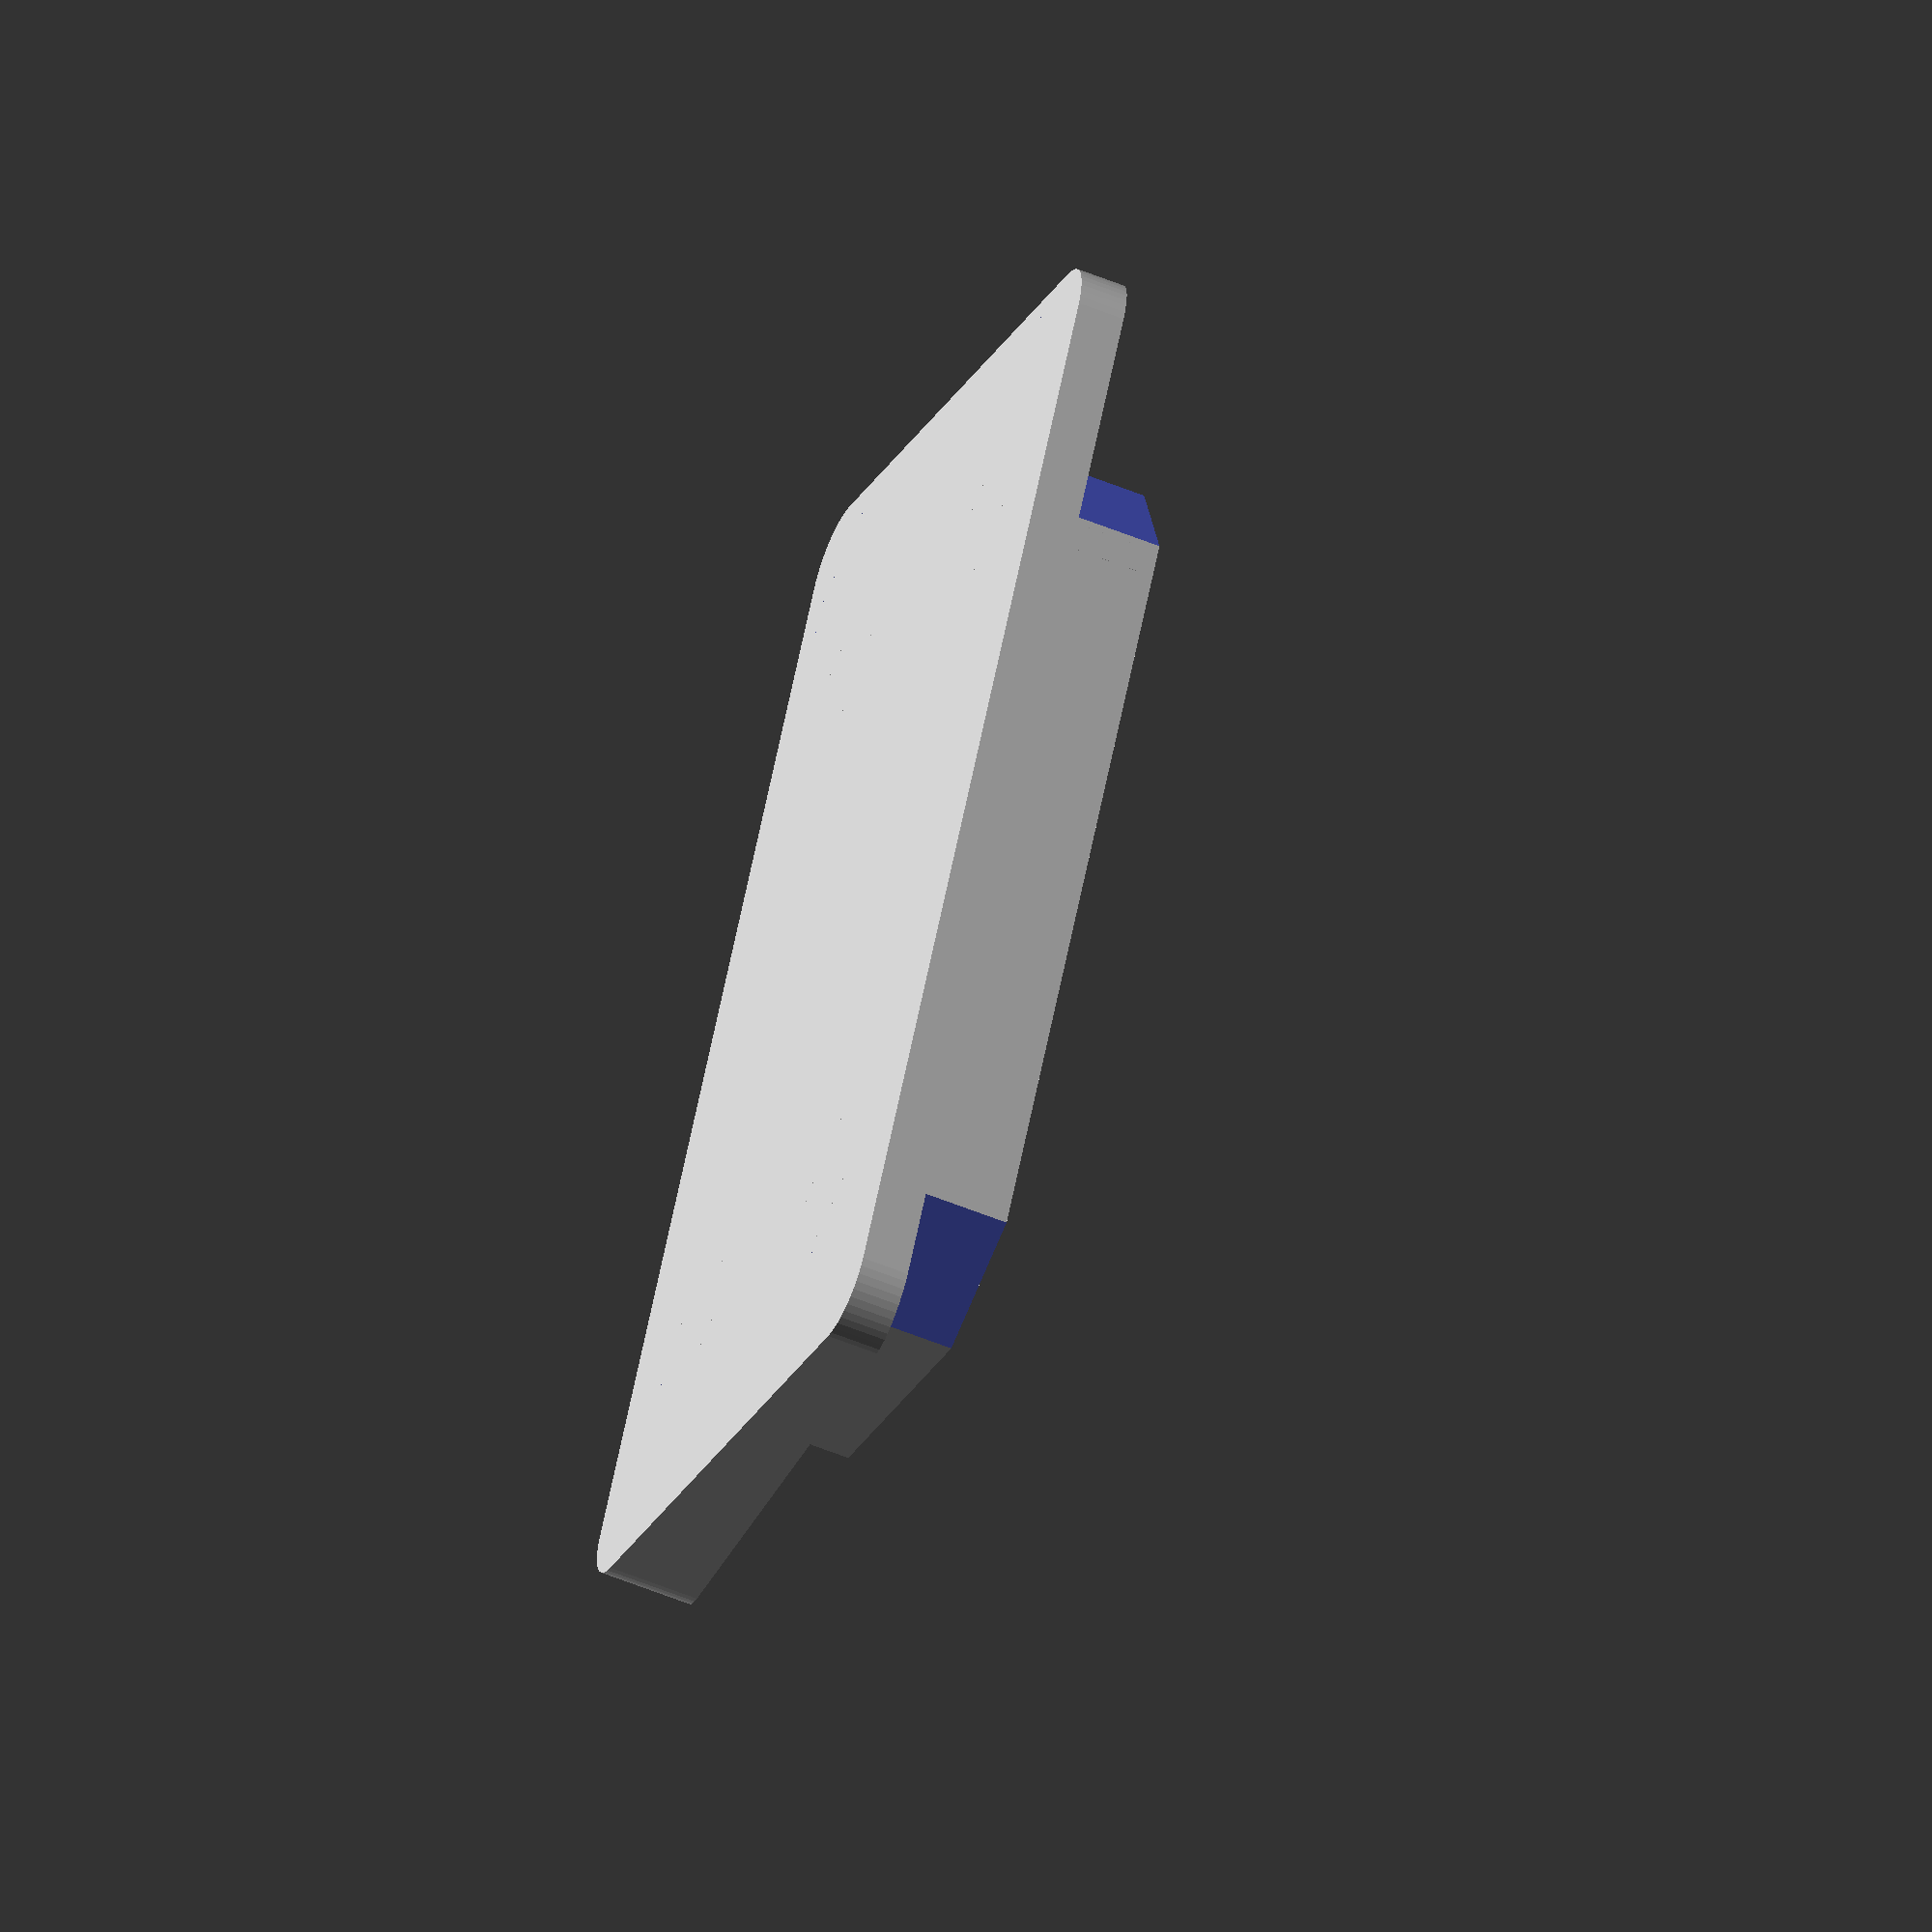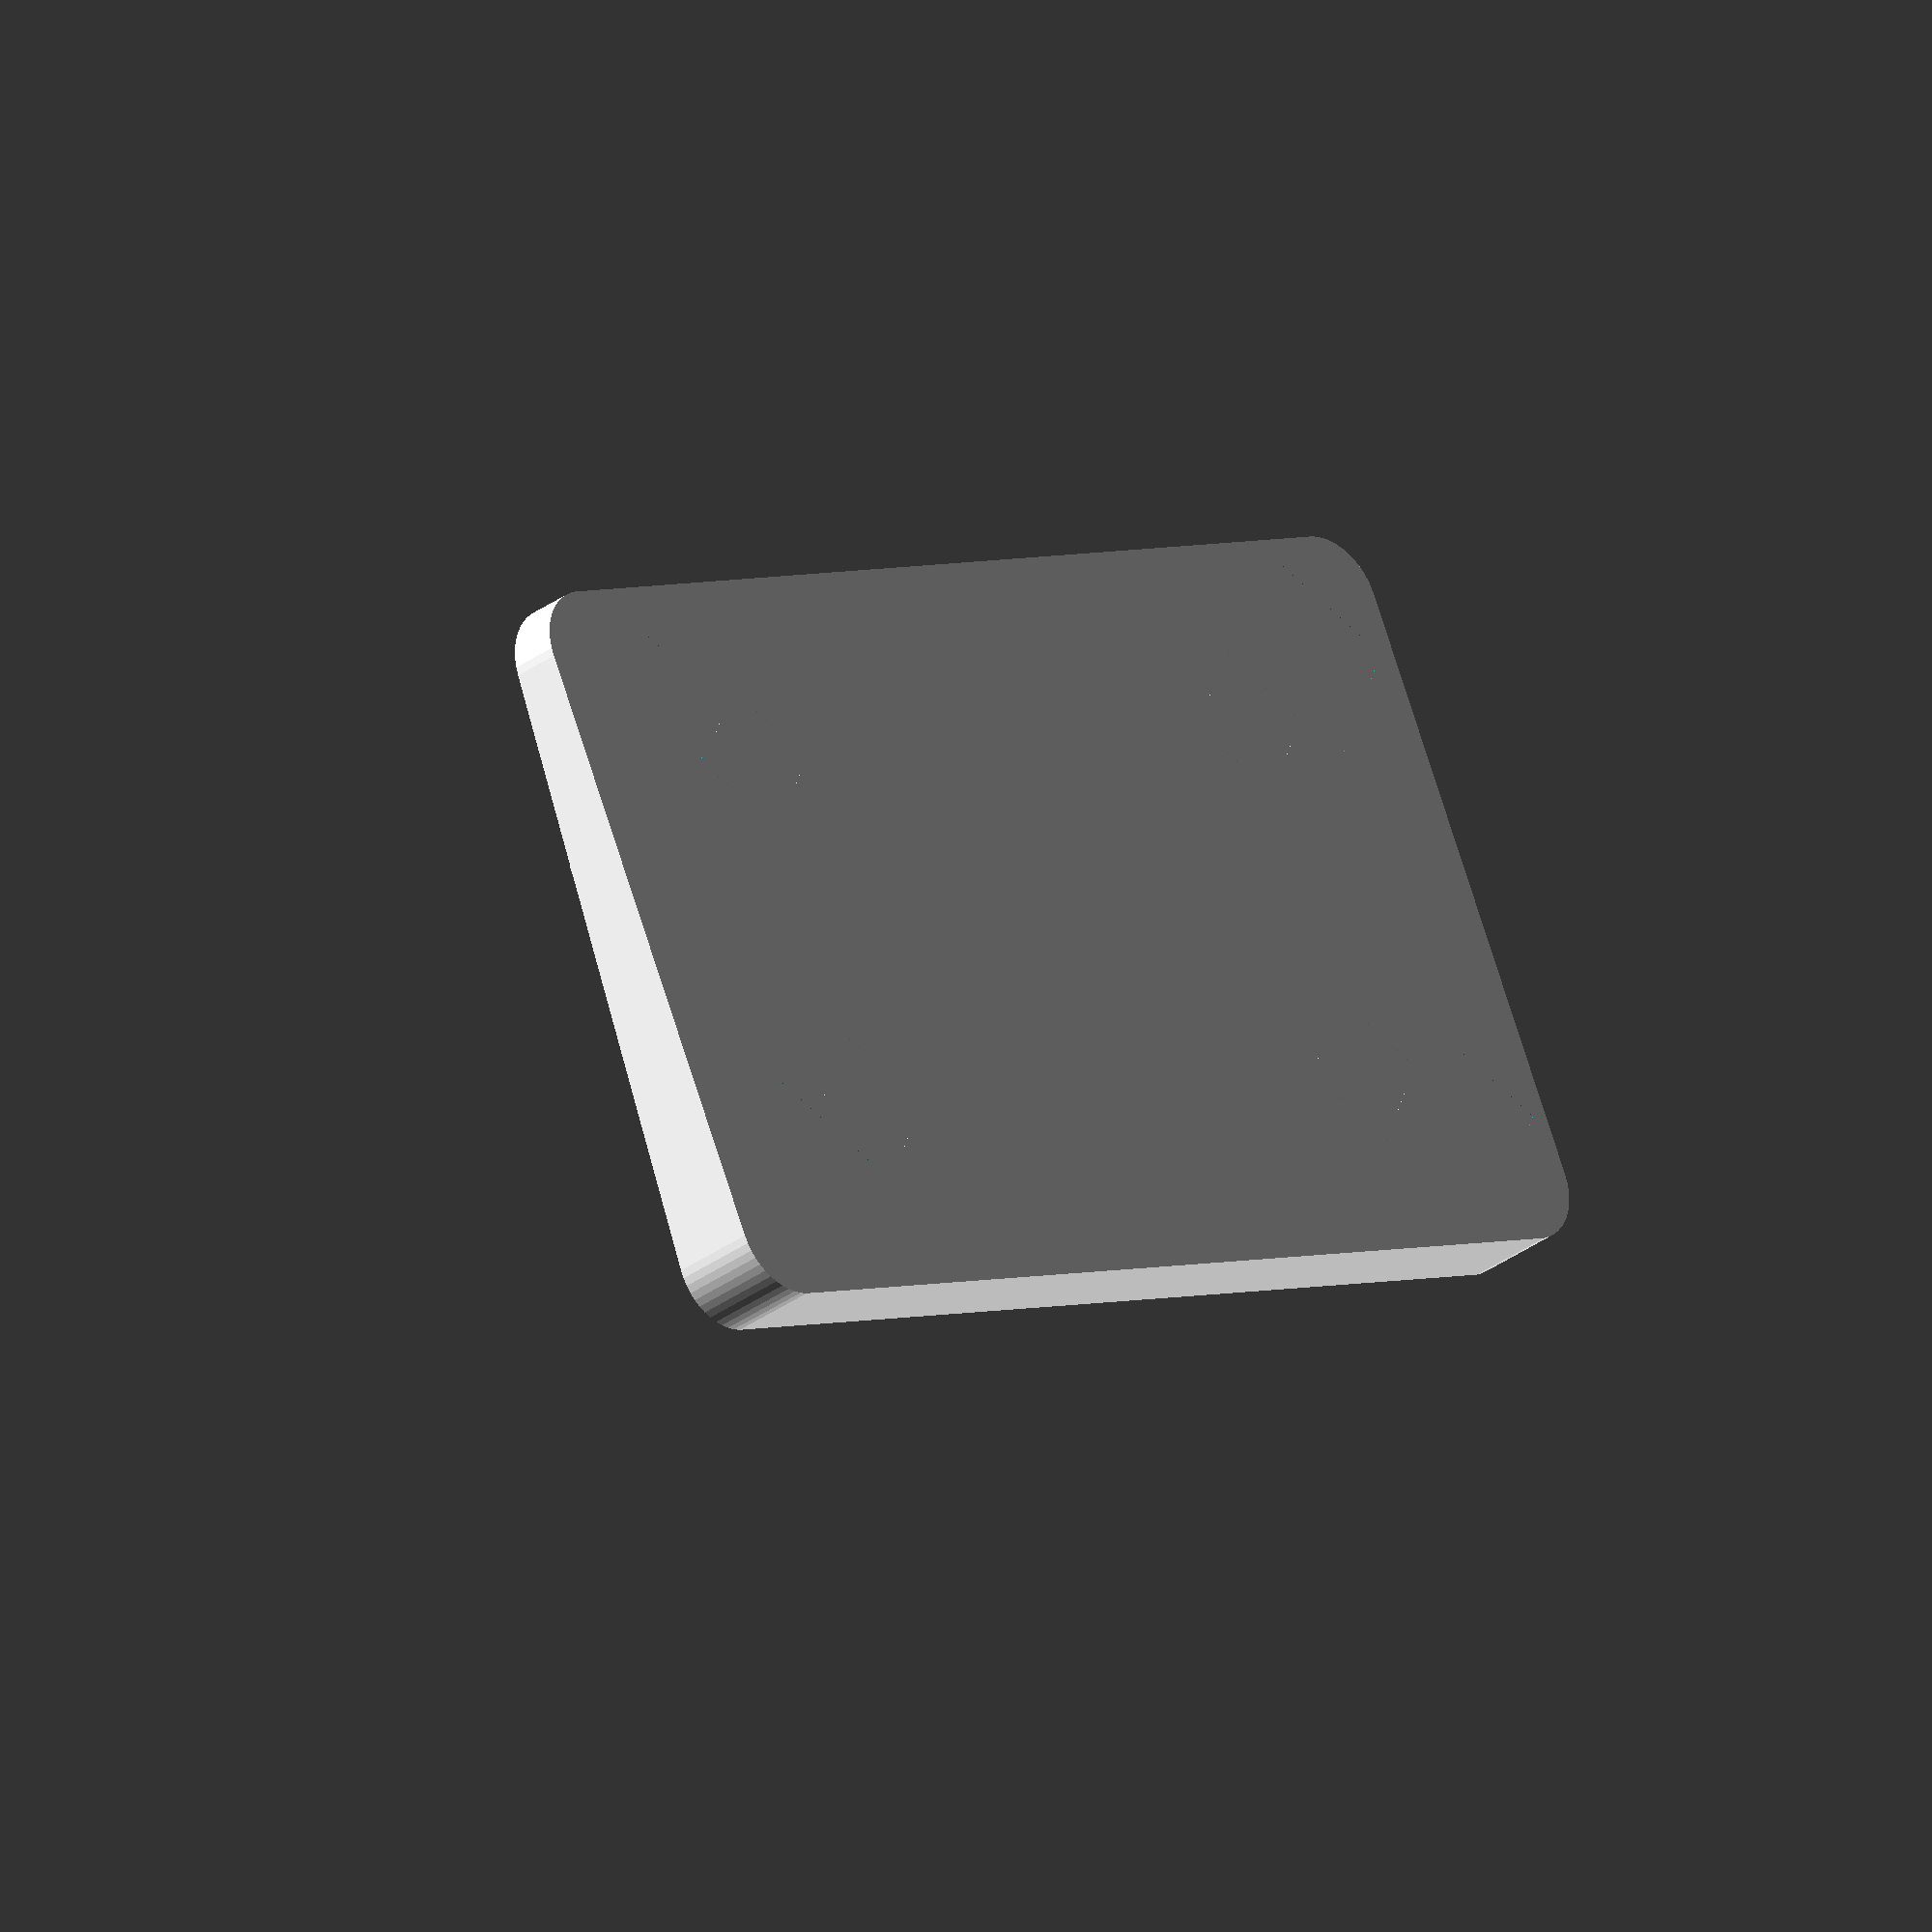
<openscad>
outerWidth = 18.56;
outerHeight = 11.49;

innerWidth = 14.90;
innerHeight = 7.57;

radius = 1;

plugDepth = 1.75; 

difference() {
  $fn=50;
  translate([radius,0,radius])
  minkowski() {
   cube([outerWidth-(radius * 2),1.70, outerHeight- (radius * 2)], 0);

   rotate([90,0,0])
   cylinder(r=radius,h=1.70, center=true);
  }

  translate([(outerWidth-1)/2,2.10,outerHeight/2])
  rotate([-3.8,0,0])
  cube([outerWidth+2,3.65, outerHeight+10], center=true);
}


difference() {
  octogon();
    
  translate([outerWidth/8,1.25,outerHeight/8])
  scale(0.75)
  octogon();
}


module octogon(){
  widthDiff = (outerWidth - innerWidth)/2;
  heightDiff = (outerHeight - innerHeight)/2;
  
  difference() {
    translate([widthDiff,0,heightDiff])
    cube([innerWidth,plugDepth, innerHeight], 0);

    len = 2.18;

    translate([widthDiff,0,heightDiff])
    rotate([0,45,0])
    cube([len, 25, len], center=true);

    translate([widthDiff,0,heightDiff+innerHeight])
    rotate([0,45,0])
    cube([len, 25, len], center=true);

    translate([widthDiff+innerWidth,0,heightDiff+innerHeight])
    rotate([0,45,0])
    cube([len, 25, len], center=true);

    translate([widthDiff+innerWidth,0,heightDiff])
    rotate([0,45,0])
    cube([len, 25, len], center=true);
  }
}
</openscad>
<views>
elev=23.3 azim=257.9 roll=159.6 proj=o view=solid
elev=283.0 azim=225.2 roll=342.2 proj=o view=solid
</views>
